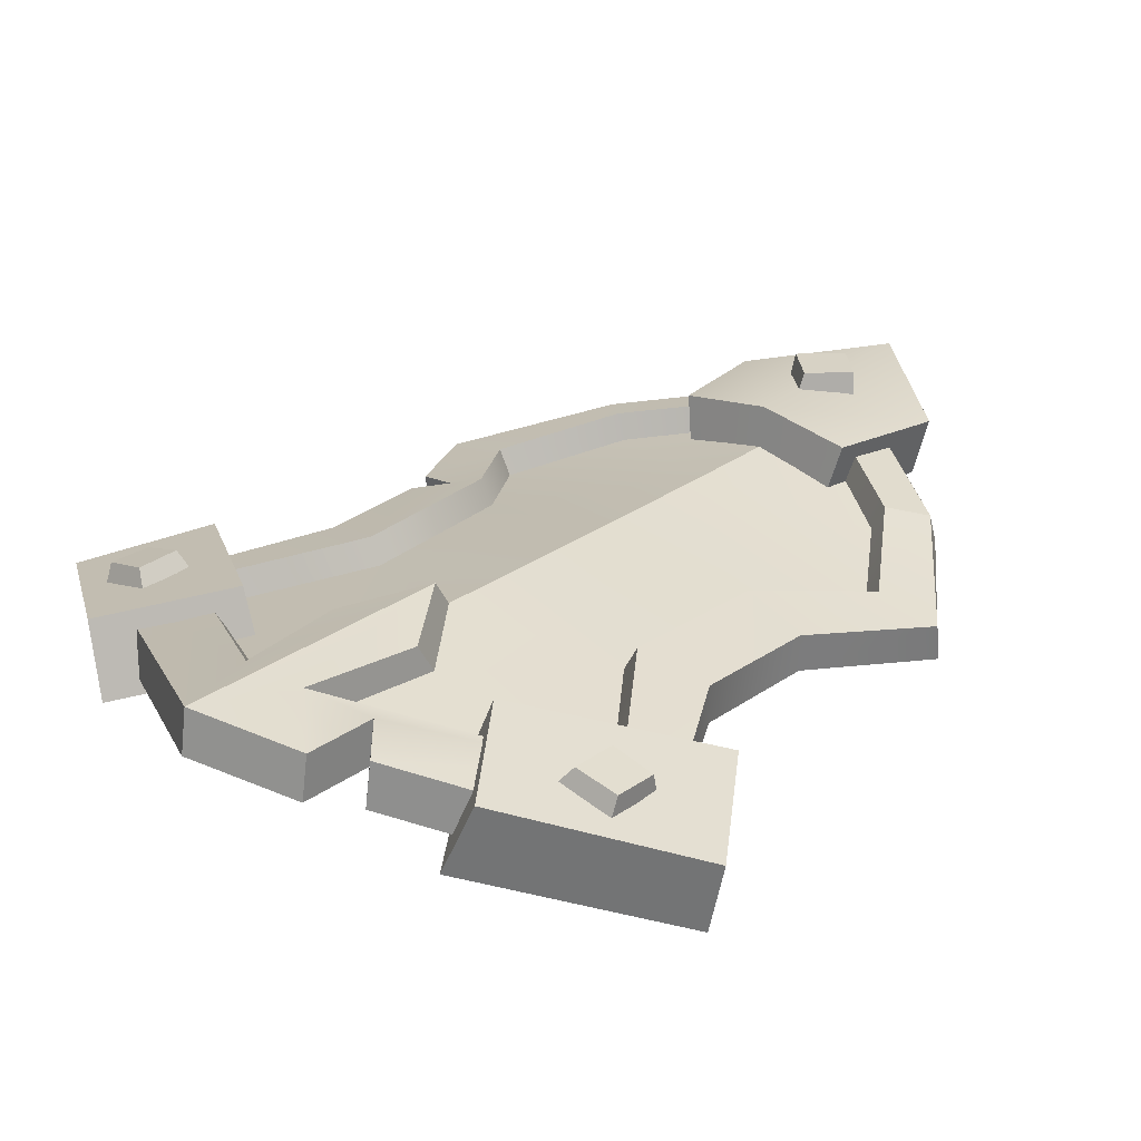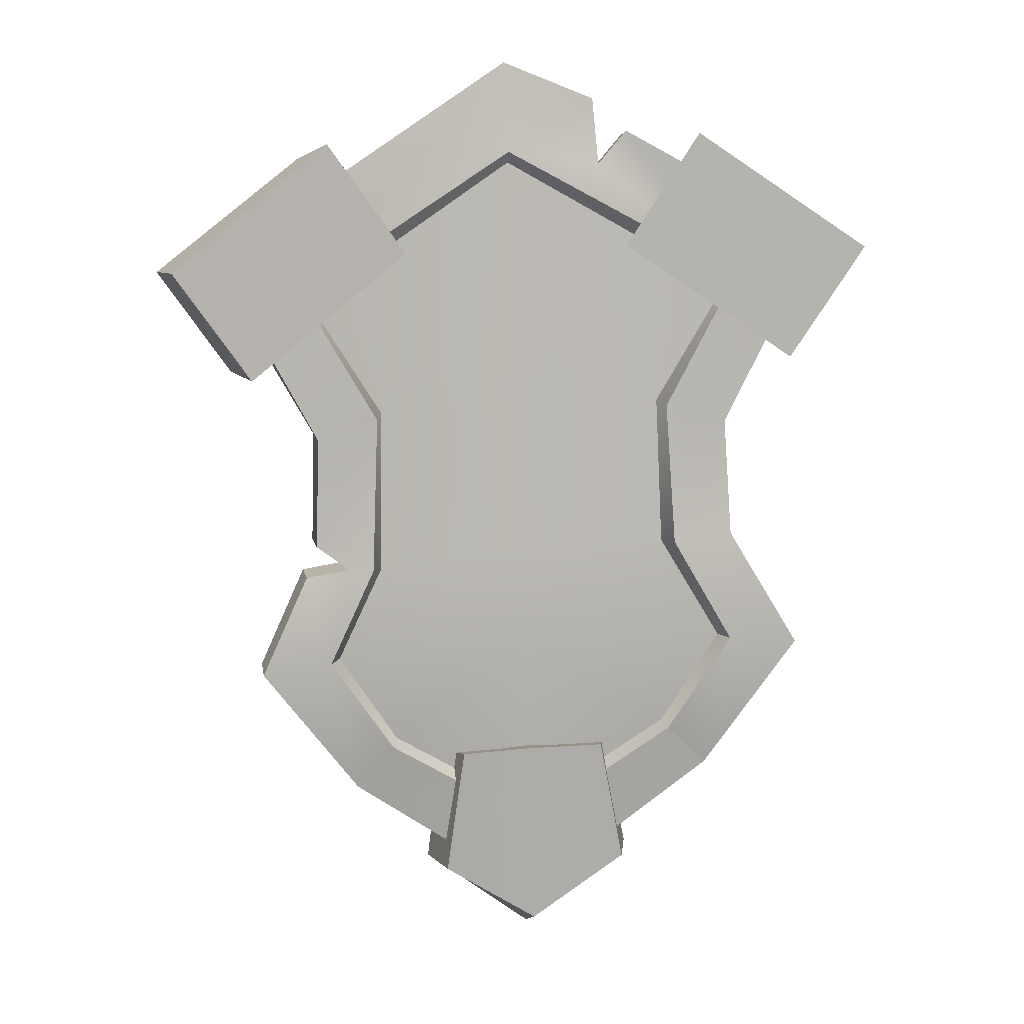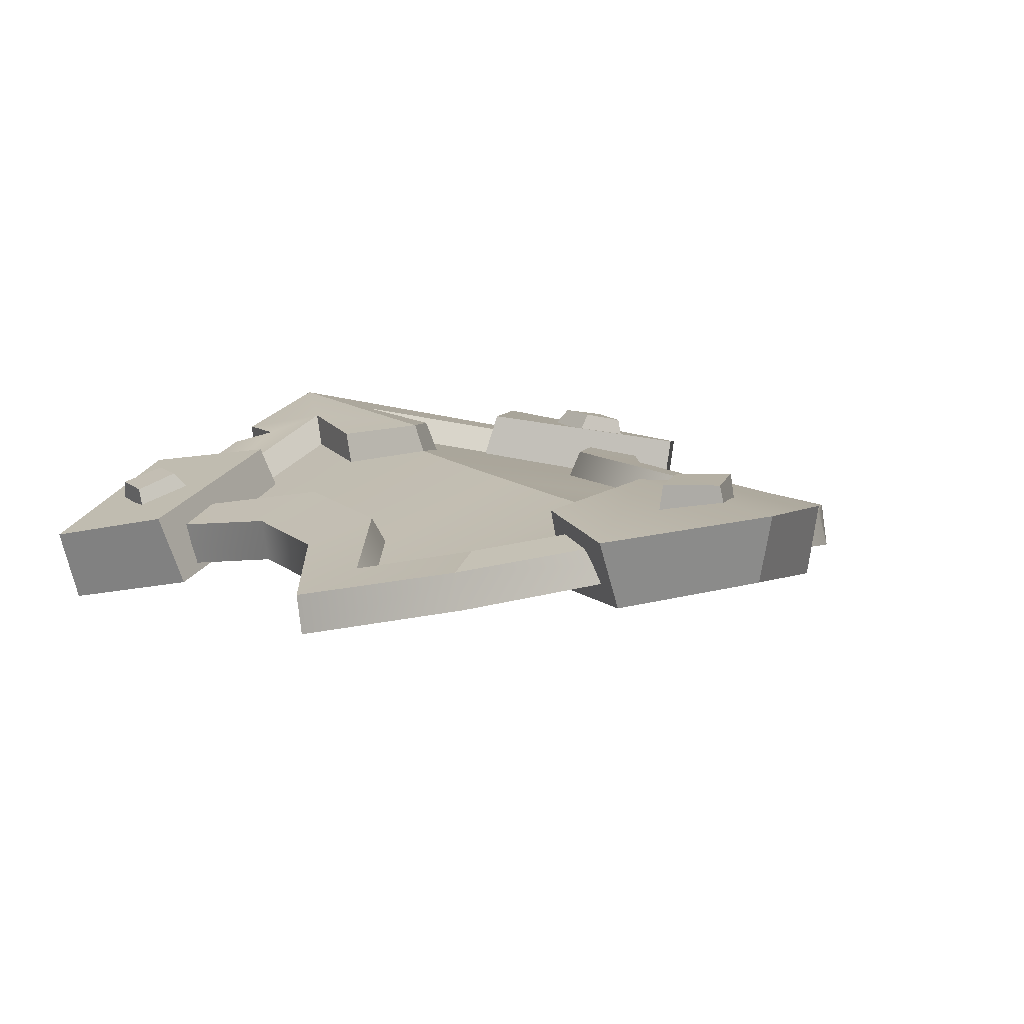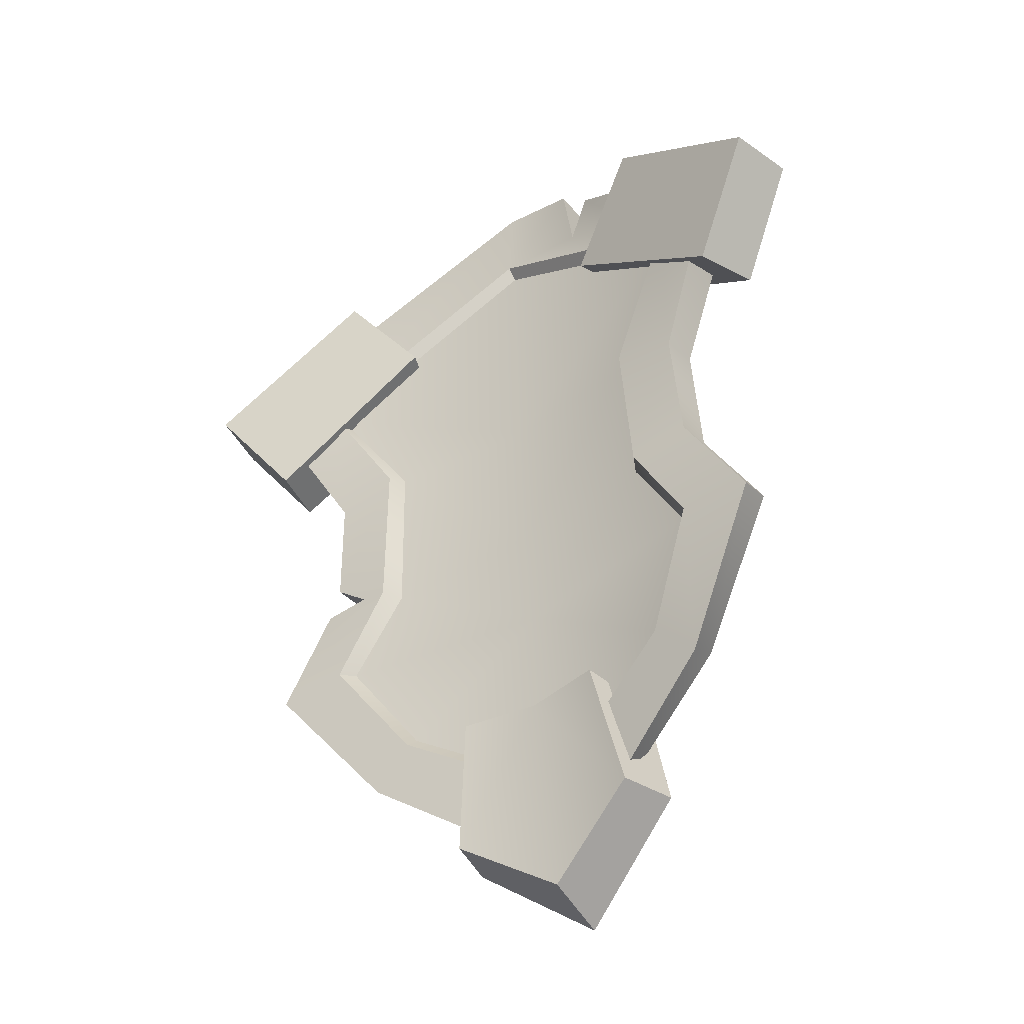
<metadata>
{"format":"obj","ext":"obj","renderer":"f3d","projection":"perspective","resolution":1024,"background":"white","views":[{"elev":24.5,"azim":-141.8,"up":"+Z"},{"elev":5.9,"azim":168.8,"up":"+Y"},{"elev":12.5,"azim":-30.7,"up":"+Z"},{"elev":-40.6,"azim":-146.7,"up":"+Y"}]}
</metadata>
<code>
g meger3d_Char2_sundries_C5_3
v 0.1463 0.09814 0.0229
v 0.2064 0.08144 0.00896
v 0.2078 -0.02201 0.011
v 0.1502 -0.04914 0.02597
v 0.1765 -0.04584 0.01475
v 0.2024 -0.1379 0.01271
v 0.2174 -0.05205 0.01018
v 0.2594 -0.1431 0.001963
v 0.1653 -0.2573 0.02941
v 0.1369 -0.2291 0.03569
v 0.2371 0.2155 0.0004544
v 0.3039 0.2459 -0.01457
v 0.04269 0.349 0.0379
v 0.01573 0.4375 0.04448
v 0.006005 0.1996 0.04954
v 0.05279 0.2436 0.03789
v 0.005134 0.1785 0.0502
v -0.01559 -0.3274 0.06199
v -0.01748 -0.375 0.06162
v 0.3444 0.2361 -0.07289
v 0.3556 0.2379 -0.009982
v 0.2175 0.3477 0.01974
v 0.1965 0.3575 -0.04301
v 0.3556 0.2379 -0.009982
v 0.2698 0.1351 -0.04985
v 0.2853 0.1425 0.0125
v 0.3444 0.2361 -0.07289
v 0.3556 0.2379 -0.009982
v 0.2853 0.1425 0.0125
v 0.1416 0.2521 0.03532
v 0.2175 0.3477 0.01974
v 0.2175 0.3477 0.01974
v 0.1416 0.2521 0.03532
v 0.1199 0.2555 -0.02919
v 0.1965 0.3575 -0.04301
v 0.1416 0.2521 0.03532
v 0.2853 0.1425 0.0125
v 0.2698 0.1351 -0.04985
v 0.1199 0.2555 -0.02919
v 0.07486 -0.3595 0.006537
v 0.08631 -0.358 0.06088
v 0.07249 -0.2489 0.0624
v 0.06021 -0.2397 -0.007702
v 0.05643 0.2281 0.01238
v 0.2242 0.2118 -0.02177
v 0.1358 0.09958 0.0001037
v 0.04902 0.3273 0.01188
v 0.005435 0.1628 0.02695
v 0.002342 0.08639 0.02784
v -0.001719 -0.01333 0.0296
v 0.1399 -0.05119 0.003259
v -0.007713 -0.1595 0.03317
v 0.1914 -0.1381 -0.009943
v 0.1282 -0.2263 0.01249
v -0.01437 -0.3207 0.03825
v 0.05279 0.2436 0.03789
v 0.04269 0.349 0.0379
v 0.04902 0.3273 0.01188
v 0.05643 0.2281 0.01238
v 0.2371 0.2155 0.0004544
v 0.04902 0.3273 0.01188
v 0.04269 0.349 0.0379
v 0.2242 0.2118 -0.02177
v 0.2371 0.2155 0.0004544
v 0.1463 0.09814 0.0229
v 0.1358 0.09958 0.0001037
v 0.2242 0.2118 -0.02177
v 0.1502 -0.04914 0.02597
v 0.1399 -0.05119 0.003259
v 0.2024 -0.1379 0.01271
v 0.1914 -0.1381 -0.009943
v 0.2024 -0.1379 0.01271
v 0.1369 -0.2291 0.03569
v 0.1282 -0.2263 0.01249
v 0.1914 -0.1381 -0.009943
v -0.01559 -0.3274 0.06199
v -0.01437 -0.3207 0.03825
v 0.1653 -0.2573 0.02941
v 0.2594 -0.1431 0.001963
v 0.2604 -0.1496 -0.0303
v 0.1657 -0.2697 0.001193
v -0.01739 -0.3957 0.0389
v -0.01748 -0.375 0.06162
v 0.2594 -0.1431 0.001963
v 0.2174 -0.05205 0.01018
v 0.2173 -0.0564 -0.02348
v 0.2604 -0.1496 -0.0303
v 0.2078 -0.02201 0.011
v 0.2064 0.08144 0.00896
v 0.2051 0.0762 -0.02665
v 0.2074 -0.02638 -0.02314
v 0.3039 0.2459 -0.01457
v 0.3032 0.2487 -0.05425
v 0.3039 0.2459 -0.01457
v 0.2051 0.0762 -0.02665
v 0.2064 0.08144 0.00896
v 0.3039 0.2459 -0.01457
v 0.01573 0.4375 0.04448
v 0.01743 0.4416 0.00594
v 0.3032 0.2487 -0.05425
v 0.3444 0.2361 -0.07289
v 0.1965 0.3575 -0.04301
v 0.1199 0.2555 -0.02919
v 0.2698 0.1351 -0.04985
v 0.2074 -0.02638 -0.02314
v 0.2051 0.0762 -0.02665
v 0.1482 0.09607 -0.02686
v 0.1521 -0.05121 -0.0238
v 0.1757 -0.04976 -0.02337
v 0.1949 -0.1404 -0.03129
v 0.2173 -0.0564 -0.02348
v 0.2604 -0.1496 -0.0303
v 0.1657 -0.2697 0.001193
v 0.1306 -0.2309 -0.002782
v 0.2233 0.2186 -0.03851
v 0.3032 0.2487 -0.05425
v -0.01361 -0.3168 0.02326
v -0.01739 -0.3957 0.0389
v 0.01743 0.4416 0.00594
v 0.01436 0.3548 -0.004138
v 0.142 -0.05113 -0.005812
v 0.1482 0.09607 -0.02686
v 0.1415 0.1014 -0.008958
v 0.1521 -0.05121 -0.0238
v 0.1851 -0.1373 -0.01716
v 0.1949 -0.1404 -0.03129
v 0.2134 0.2093 -0.02938
v 0.2233 0.2186 -0.03851
v -0.0135 -0.3053 0.03187
v 0.1306 -0.2309 -0.002782
v 0.1259 -0.2232 0.00584
v -0.01361 -0.3168 0.02326
v 0.1949 -0.1404 -0.03129
v 0.1851 -0.1373 -0.01716
v -0.001408 -0.033 0.002182
v 0.142 -0.05113 -0.005812
v 0.1415 0.1014 -0.008958
v 0.00424 0.1072 0.001286
v -0.00559 -0.1283 0.0114
v 0.1851 -0.1373 -0.01716
v 0.1259 -0.2232 0.00584
v -0.0135 -0.3053 0.03187
v 0.2134 0.2093 -0.02938
v 0.01358 0.3451 0.005762
v -0.1318 0.1124 -0.01991
v -0.1385 -0.02777 -0.01755
v -0.1935 -0.1222 -0.03233
v -0.1434 -0.2124 -0.004948
v -0.193 0.2255 -0.04566
v 0.2777 0.2667 0.02288
v 0.2391 0.2304 0.03141
v 0.2398 0.2708 0.03003
v 0.2761 0.2271 0.02269
v 0.2391 0.2304 0.03141
v 0.2761 0.2271 0.02269
v 0.2763 0.2222 0.006537
v 0.2293 0.2263 0.01762
v 0.2763 0.2222 0.006537
v 0.2761 0.2271 0.02269
v 0.2777 0.2667 0.02288
v 0.2784 0.2725 0.006774
v 0.2784 0.2725 0.006774
v 0.2777 0.2667 0.02288
v 0.2398 0.2708 0.03003
v 0.2302 0.2776 0.01586
v 0.2398 0.2708 0.03003
v 0.2391 0.2304 0.03141
v 0.2293 0.2263 0.01762
v 0.2302 0.2776 0.01586
v -0.01826 -0.366 0.09024
v 0.01491 -0.3347 0.09073
v 0.01987 -0.3336 0.06664
v -0.01787 -0.3719 0.07452
v 0.08631 -0.358 0.06088
v -0.0177 -0.4188 0.02345
v -0.02073 -0.438 0.07983
v 0.07486 -0.3595 0.006537
v -0.01269 -0.244 0.07298
v 0.07249 -0.2489 0.0624
v 0.08631 -0.358 0.06088
v -0.02073 -0.438 0.07983
v 0.07249 -0.2489 0.0624
v -0.01269 -0.244 0.07298
v -0.009582 -0.2382 0.001187
v 0.06021 -0.2397 -0.007702
v -0.09687 -0.2421 0.05562
v -0.07833 -0.2341 -0.01325
v 0.005134 0.1785 0.0502
v 0.05279 0.2436 0.03789
v 0.05643 0.2281 0.01238
v 0.005435 0.1628 0.02695
v 0.07486 -0.3595 0.006537
v -0.009582 -0.2382 0.001187
v -0.0177 -0.4188 0.02345
v 0.06021 -0.2397 -0.007702
v 0.01358 0.3451 0.005762
v 0.2134 0.2093 -0.02938
v 0.2233 0.2186 -0.03851
v 0.01436 0.3548 -0.004138
v -0.01826 -0.366 0.09024
v -0.01565 -0.3028 0.08829
v 0.01491 -0.3347 0.09073
v -0.04877 -0.3321 0.08818
v 0.01491 -0.3347 0.09073
v -0.01565 -0.3028 0.08829
v 0.01987 -0.3336 0.06664
v -0.01468 -0.2946 0.07206
v -0.1993 0.09768 -0.00729
v -0.1393 0.1096 0.01146
v -0.1492 -0.02586 0.0135
v -0.2068 -0.01553 -0.005569
v -0.2132 -0.1213 -0.003935
v -0.2694 -0.1219 -0.01922
v -0.1871 -0.2432 0.0153
v -0.1571 -0.2173 0.02391
v -0.2185 0.2337 -0.01779
v -0.2812 0.2693 -0.038
v -0.1005 0.372 0.01214
v -0.07599 0.3404 0.02493
v -0.0176 0.3514 0.03548
v -0.06853 0.4028 0.02023
v 0.01573 0.4375 0.04448
v 0.006005 0.1996 0.04954
v -0.03604 0.2472 0.03433
v 0.005134 0.1785 0.0502
v -0.3335 0.2655 -0.03758
v -0.3176 0.2626 -0.09941
v -0.1899 0.364 0.003419
v -0.1633 0.3719 -0.05742
v -0.3335 0.2655 -0.03758
v -0.2732 0.1648 -0.009869
v -0.2533 0.1561 -0.0708
v -0.3176 0.2626 -0.09941
v -0.1234 0.2627 0.02471
v -0.2732 0.1648 -0.009869
v -0.3335 0.2655 -0.03758
v -0.1899 0.364 0.003419
v -0.0964 0.2642 -0.03786
v -0.1234 0.2627 0.02471
v -0.1899 0.364 0.003419
v -0.1633 0.3719 -0.05742
v -0.2533 0.1561 -0.0708
v -0.2732 0.1648 -0.009869
v -0.1234 0.2627 0.02471
v -0.0964 0.2642 -0.03786
v -0.07833 -0.2341 -0.01325
v -0.09687 -0.2421 0.05562
v -0.1036 -0.3524 -0.00061
v -0.1192 -0.3498 0.05265
v -0.03886 0.2319 0.008563
v -0.127 0.1101 -0.01042
v -0.2042 0.2289 -0.03893
v -0.02353 0.3302 0.008969
v 0.005435 0.1628 0.02695
v 0.002342 0.08639 0.02784
v -0.001719 -0.01333 0.0296
v -0.1371 -0.02781 -0.008348
v -0.007713 -0.1595 0.03317
v -0.2004 -0.1224 -0.02564
v -0.1464 -0.2153 0.001487
v -0.01437 -0.3207 0.03825
v -0.02353 0.3302 0.008969
v -0.0176 0.3514 0.03548
v -0.03604 0.2472 0.03433
v -0.03886 0.2319 0.008563
v -0.2185 0.2337 -0.01779
v -0.0176 0.3514 0.03548
v -0.02353 0.3302 0.008969
v -0.2042 0.2289 -0.03893
v -0.2185 0.2337 -0.01779
v -0.2042 0.2289 -0.03893
v -0.127 0.1101 -0.01042
v -0.1393 0.1096 0.01146
v -0.1371 -0.02781 -0.008348
v -0.1492 -0.02586 0.0135
v -0.2132 -0.1213 -0.003935
v -0.2004 -0.1224 -0.02564
v -0.2132 -0.1213 -0.003935
v -0.2004 -0.1224 -0.02564
v -0.1464 -0.2153 0.001487
v -0.1571 -0.2173 0.02391
v -0.01559 -0.3274 0.06199
v -0.01437 -0.3207 0.03825
v -0.2683 -0.1284 -0.05148
v -0.2694 -0.1219 -0.01922
v -0.1871 -0.2432 0.0153
v -0.1863 -0.2556 -0.01291
v -0.01739 -0.3957 0.0389
v -0.01748 -0.375 0.06162
v -0.2694 -0.1219 -0.01922
v -0.2683 -0.1284 -0.05148
v -0.2039 -0.01987 -0.03935
v -0.2068 -0.01553 -0.005569
v -0.1956 0.09223 -0.0427
v -0.1993 0.09768 -0.00729
v -0.2771 0.2719 -0.07749
v -0.2812 0.2693 -0.038
v -0.2812 0.2693 -0.038
v -0.1993 0.09768 -0.00729
v -0.1956 0.09223 -0.0427
v -0.2812 0.2693 -0.038
v -0.2771 0.2719 -0.07749
v -0.09759 0.3753 -0.02691
v -0.1005 0.372 0.01214
v -0.0964 0.2642 -0.03786
v -0.1633 0.3719 -0.05742
v -0.3176 0.2626 -0.09941
v -0.2533 0.1561 -0.0708
v -0.1956 0.09223 -0.0427
v -0.2039 -0.01987 -0.03935
v -0.1473 -0.02794 -0.03627
v -0.1374 0.1075 -0.0383
v -0.2024 -0.1245 -0.04721
v -0.2683 -0.1284 -0.05148
v -0.1863 -0.2556 -0.01291
v -0.148 -0.2198 -0.01394
v -0.2014 0.2356 -0.05552
v -0.2771 0.2719 -0.07749
v -0.09759 0.3753 -0.02691
v -0.07312 0.3438 -0.01407
v 0.01436 0.3548 -0.004138
v -0.06576 0.4063 -0.0187
v 0.01743 0.4416 0.00594
v -0.1385 -0.02777 -0.01755
v -0.1318 0.1124 -0.01991
v -0.1374 0.1075 -0.0383
v -0.1473 -0.02794 -0.03627
v -0.1935 -0.1222 -0.03233
v -0.2024 -0.1245 -0.04721
v -0.193 0.2255 -0.04566
v -0.2014 0.2356 -0.05552
v -0.0135 -0.3053 0.03187
v -0.1434 -0.2124 -0.004948
v -0.148 -0.2198 -0.01394
v -0.01361 -0.3168 0.02326
v -0.2024 -0.1245 -0.04721
v -0.1935 -0.1222 -0.03233
v -0.2565 0.2881 0.001482
v -0.2191 0.2891 0.01165
v -0.2217 0.2488 0.01295
v -0.258 0.2485 0.001299
v -0.2573 0.2435 -0.01484
v -0.258 0.2485 0.001299
v -0.2217 0.2488 0.01295
v -0.2112 0.244 -2.421e-05
v -0.2554 0.2939 -0.0146
v -0.2565 0.2881 0.001482
v -0.2573 0.2435 -0.01484
v -0.258 0.2485 0.001299
v -0.2565 0.2881 0.001482
v -0.2554 0.2939 -0.0146
v -0.2191 0.2891 0.01165
v -0.2078 0.2952 -0.001683
v -0.2112 0.244 -2.421e-05
v -0.2217 0.2488 0.01295
v -0.2191 0.2891 0.01165
v -0.2078 0.2952 -0.001683
v -0.05168 -0.3307 0.06378
v -0.04877 -0.3321 0.08818
v -0.01826 -0.366 0.09024
v -0.01787 -0.3719 0.07452
v -0.1192 -0.3498 0.05265
v -0.02073 -0.438 0.07983
v -0.0177 -0.4188 0.02345
v -0.1036 -0.3524 -0.00061
v -0.01269 -0.244 0.07298
v -0.02073 -0.438 0.07983
v -0.1192 -0.3498 0.05265
v -0.09687 -0.2421 0.05562
v -0.01559 -0.3274 0.06199
v -0.01748 -0.375 0.06162
v -0.1871 -0.2432 0.0153
v -0.1571 -0.2173 0.02391
v -0.03886 0.2319 0.008563
v -0.03604 0.2472 0.03433
v 0.005134 0.1785 0.0502
v 0.005435 0.1628 0.02695
v -0.1036 -0.3524 -0.00061
v -0.0177 -0.4188 0.02345
v -0.009582 -0.2382 0.001187
v -0.07833 -0.2341 -0.01325
v -0.148 -0.2198 -0.01394
v -0.1863 -0.2556 -0.01291
v -0.01361 -0.3168 0.02326
v -0.01739 -0.3957 0.0389
v 0.01358 0.3451 0.005762
v 0.01436 0.3548 -0.004138
v -0.2014 0.2356 -0.05552
v -0.193 0.2255 -0.04566
v -0.04877 -0.3321 0.08818
v -0.05168 -0.3307 0.06378
v -0.01565 -0.3028 0.08829
v -0.01468 -0.2946 0.07206
v -0.06853 0.4028 0.02023
v 0.01743 0.4416 0.00594
v 0.01573 0.4375 0.04448
v -0.06576 0.4063 -0.0187
v -0.07599 0.3404 0.02493
v -0.1005 0.372 0.01214
v -0.07312 0.3438 -0.01407
v -0.09759 0.3753 -0.02691
v -0.06853 0.4028 0.02023
v -0.07599 0.3404 0.02493
v -0.07312 0.3438 -0.01407
v -0.06576 0.4063 -0.0187
v 0.2174 -0.05205 0.01018
v 0.1765 -0.04584 0.01475
v 0.1757 -0.04976 -0.02337
v 0.2173 -0.0564 -0.02348
v 0.2078 -0.02201 0.011
v 0.1757 -0.04976 -0.02337
v 0.1765 -0.04584 0.01475
v 0.2074 -0.02638 -0.02314
g meger3d_Char2_sundries_C5_3_0
f 3 2 1
f 1 4 3
f 4 5 3
f 6 5 4
f 6 7 5
f 8 7 6
f 8 6 9
f 6 10 9
f 1 2 11
f 12 11 2
f 13 11 12
f 14 13 12
f 14 15 13
f 16 13 15
f 15 17 16
f 9 10 18
f 18 19 9
f 22 21 20
f 20 23 22
f 26 25 24
f 25 27 24
f 30 29 28
f 28 31 30
f 34 33 32
f 32 35 34
f 38 37 36
f 36 39 38
f 42 41 40
f 40 43 42
f 46 45 44
f 47 44 45
f 46 44 48
f 48 49 46
f 46 49 50
f 50 51 46
f 52 51 50
f 52 53 51
f 52 54 53
f 55 54 52
f 58 57 56
f 56 59 58
f 62 61 60
f 61 63 60
f 66 65 64
f 64 67 66
f 65 66 68
f 66 69 68
f 68 69 70
f 69 71 70
f 74 73 72
f 72 75 74
f 73 74 76
f 74 77 76
f 80 79 78
f 78 81 80
f 82 81 78
f 83 82 78
f 86 85 84
f 84 87 86
f 90 89 88
f 88 91 90
f 90 93 92
f 96 95 94
f 99 98 97
f 97 100 99
f 103 102 101
f 101 104 103
f 107 106 105
f 105 108 107
f 105 109 108
f 108 109 110
f 109 111 110
f 112 110 111
f 110 112 113
f 113 114 110
f 115 106 107
f 106 115 116
f 117 114 113
f 118 117 113
f 116 115 119
f 120 119 115
f 123 122 121
f 122 124 121
f 121 124 125
f 124 126 125
f 122 123 127
f 127 128 122
f 131 130 129
f 132 129 130
f 130 131 133
f 134 133 131
f 137 136 135
f 135 138 137
f 139 135 136
f 139 136 140
f 141 139 140
f 139 141 142
f 143 137 138
f 144 143 138
f 145 138 135
f 146 145 135
f 146 135 139
f 147 146 139
f 139 142 148
f 148 147 139
f 149 144 138
f 138 145 149
f 152 151 150
f 151 153 150
f 156 155 154
f 154 157 156
f 160 159 158
f 158 161 160
f 164 163 162
f 162 165 164
f 168 167 166
f 166 169 168
f 172 171 170
f 170 173 172
f 176 175 174
f 175 177 174
f 180 179 178
f 178 181 180
f 184 183 182
f 182 185 184
f 186 183 184
f 184 187 186
f 190 189 188
f 188 191 190
f 194 193 192
f 193 195 192
f 198 197 196
f 196 199 198
f 202 201 200
f 201 203 200
f 206 205 204
f 206 207 205
f 210 209 208
f 208 211 210
f 210 211 212
f 211 213 212
f 214 212 213
f 212 214 215
f 208 209 216
f 208 216 217
f 218 217 216
f 216 219 218
f 216 220 219
f 221 219 220
f 220 222 221
f 223 222 220
f 220 224 223
f 225 223 224
f 228 227 226
f 229 227 228
f 232 231 230
f 230 233 232
f 236 235 234
f 234 237 236
f 240 239 238
f 238 241 240
f 244 243 242
f 242 245 244
f 248 247 246
f 247 248 249
f 252 251 250
f 252 250 253
f 254 250 251
f 251 255 254
f 251 256 255
f 257 256 251
f 257 258 256
f 259 258 257
f 259 260 258
f 260 261 258
f 264 263 262
f 262 265 264
f 268 267 266
f 268 266 269
f 272 271 270
f 270 273 272
f 274 272 273
f 273 275 274
f 274 275 276
f 276 277 274
f 280 279 278
f 278 281 280
f 280 281 282
f 282 283 280
f 286 285 284
f 284 287 286
f 288 286 287
f 288 289 286
f 292 291 290
f 290 293 292
f 294 292 293
f 293 295 294
f 297 296 294
f 300 299 298
f 303 302 301
f 301 304 303
f 307 306 305
f 305 308 307
f 311 310 309
f 309 312 311
f 310 311 313
f 310 313 314
f 314 313 315
f 313 316 315
f 312 309 317
f 318 317 309
f 317 318 319
f 317 319 320
f 321 317 320
f 321 320 322
f 322 323 321
f 326 325 324
f 324 327 326
f 327 324 328
f 328 329 327
f 330 325 326
f 326 331 330
f 334 333 332
f 334 332 335
f 333 334 336
f 336 337 333
f 340 339 338
f 338 341 340
f 344 343 342
f 342 345 344
f 348 347 346
f 348 349 347
f 352 351 350
f 353 351 352
f 356 355 354
f 354 357 356
f 360 359 358
f 358 361 360
f 364 363 362
f 362 365 364
f 368 367 366
f 366 369 368
f 372 371 370
f 370 373 372
f 376 375 374
f 374 377 376
f 380 379 378
f 378 381 380
f 384 383 382
f 385 383 384
f 388 387 386
f 386 389 388
f 392 391 390
f 393 391 392
f 396 395 394
f 395 397 394
f 400 399 398
f 400 401 399
f 404 403 402
f 402 405 404
f 408 407 406
f 406 409 408
f 412 411 410
f 411 413 410

</code>
